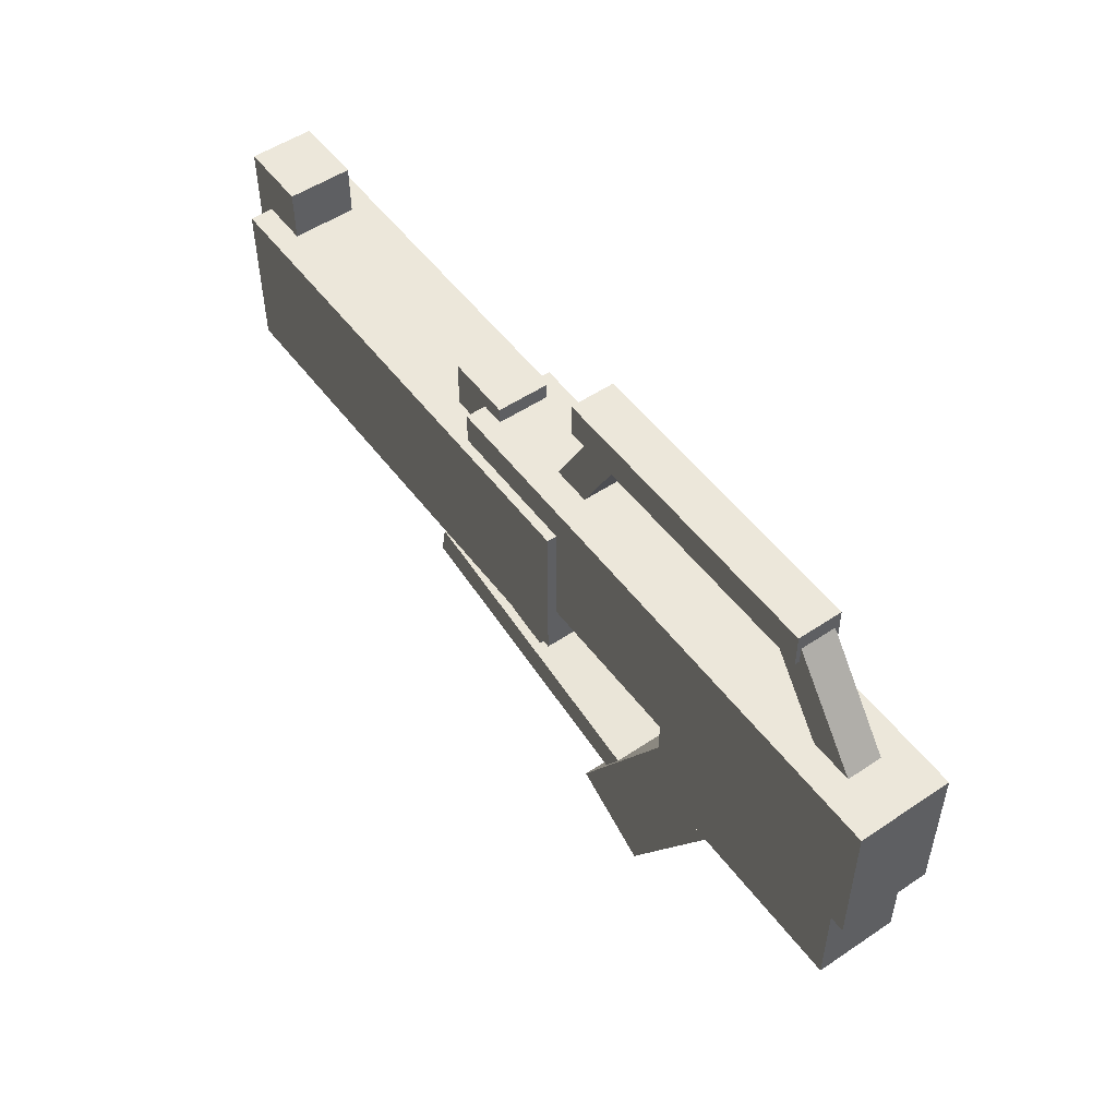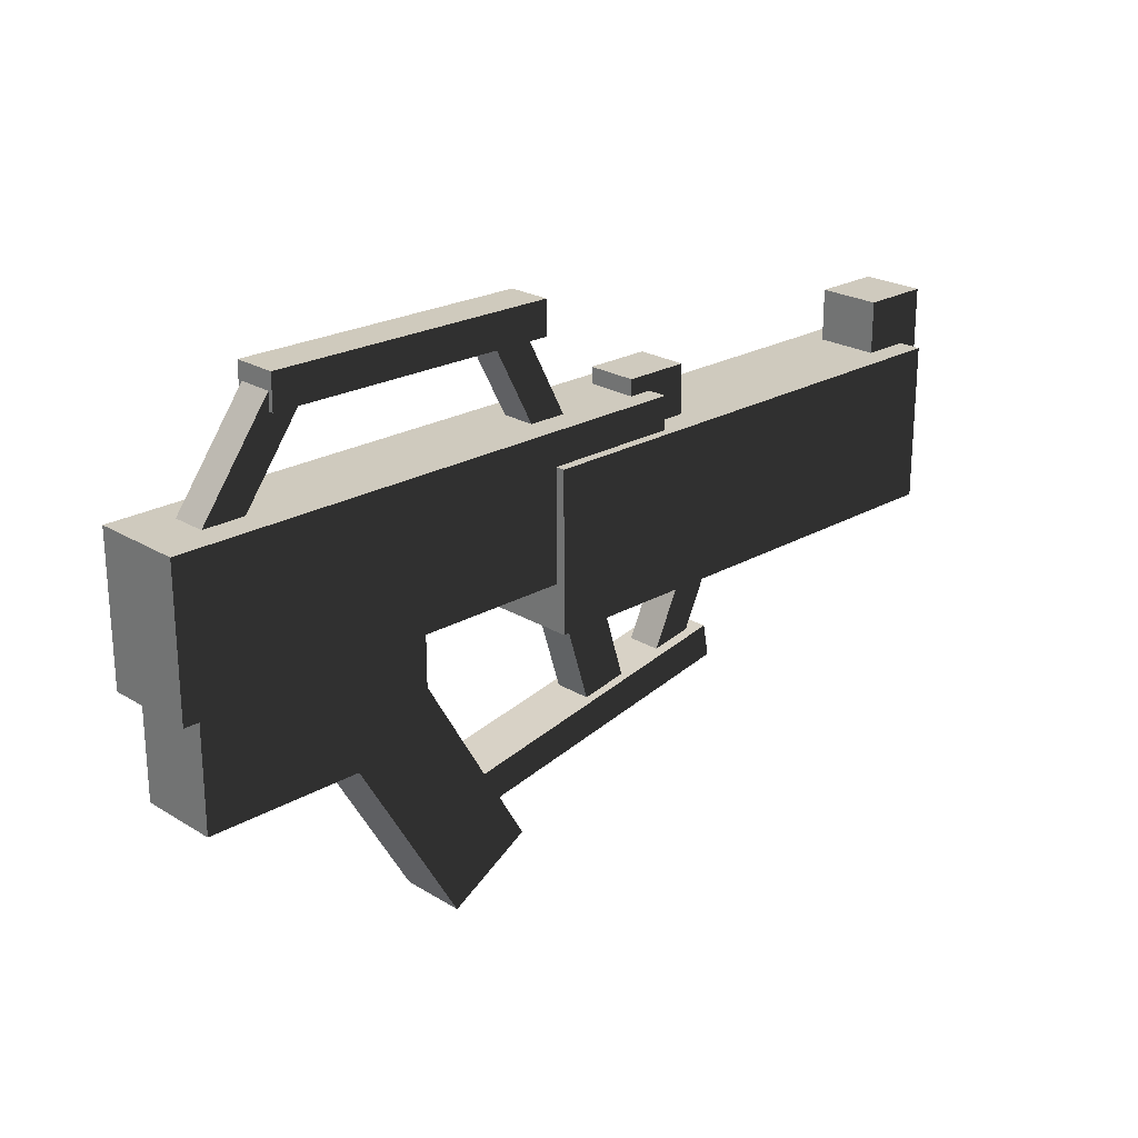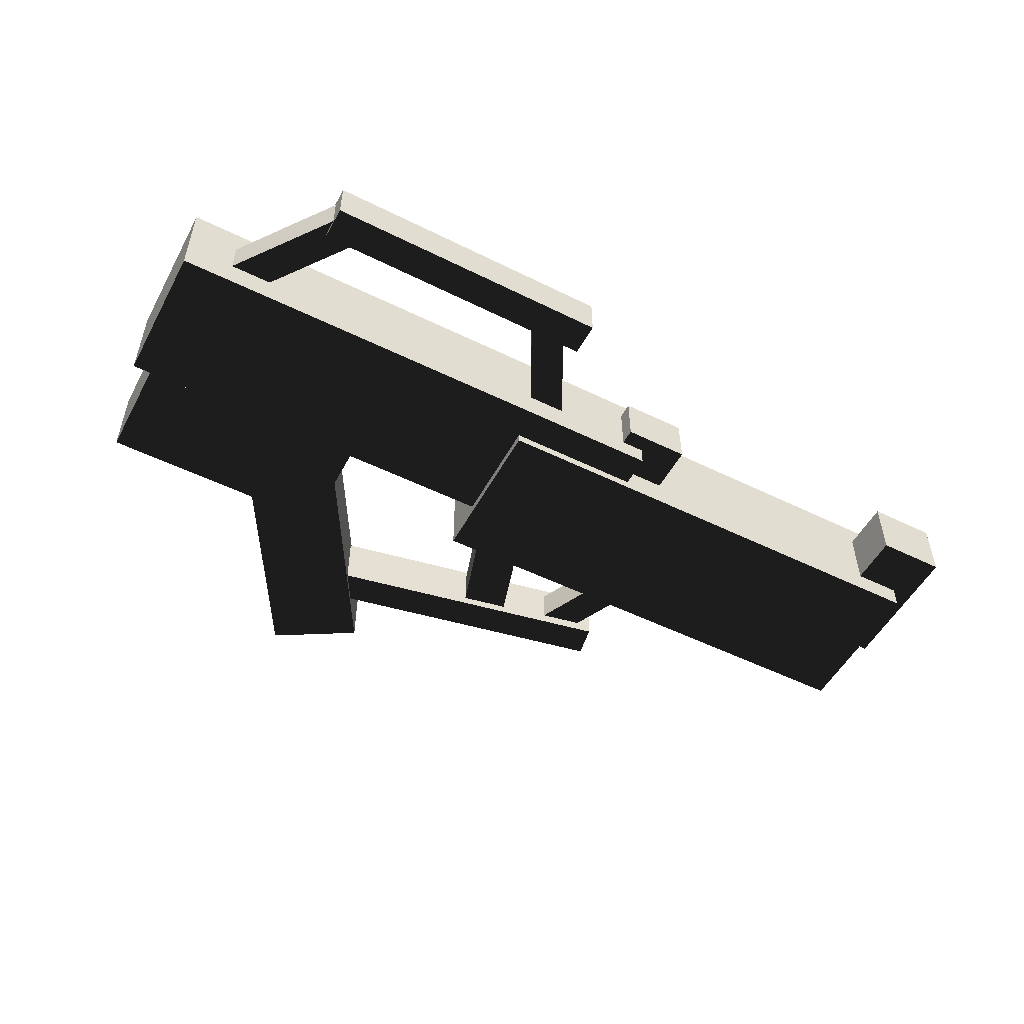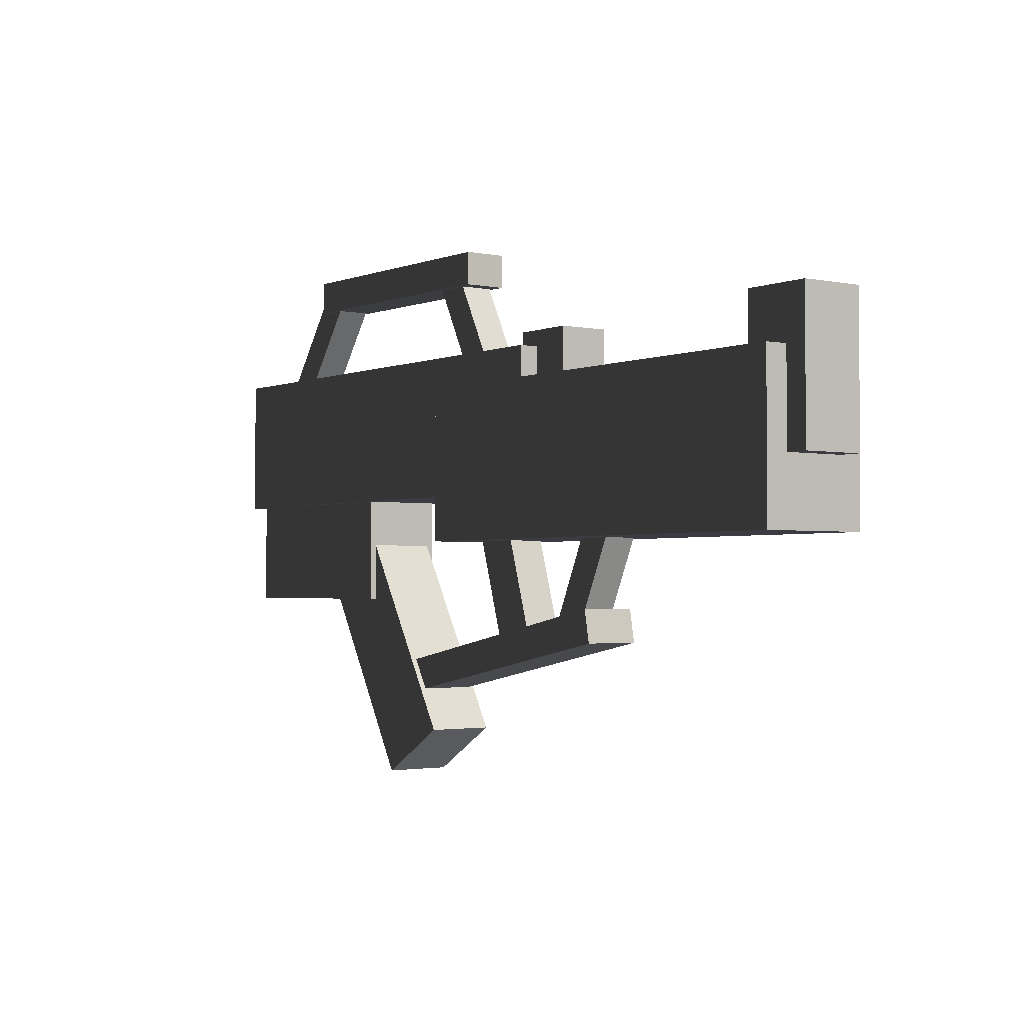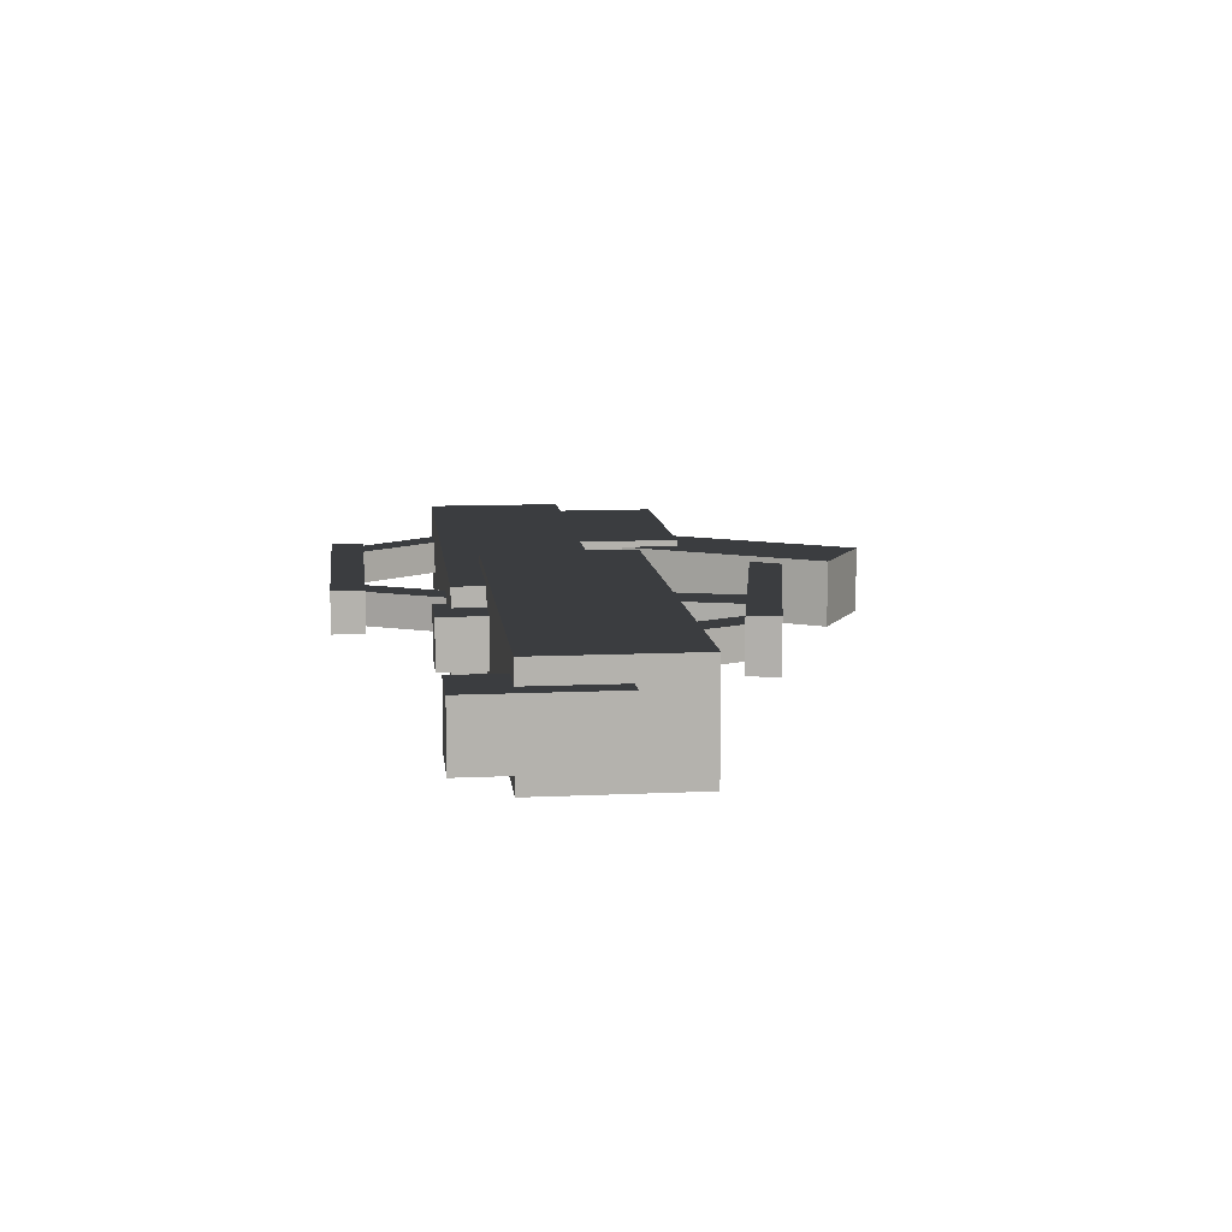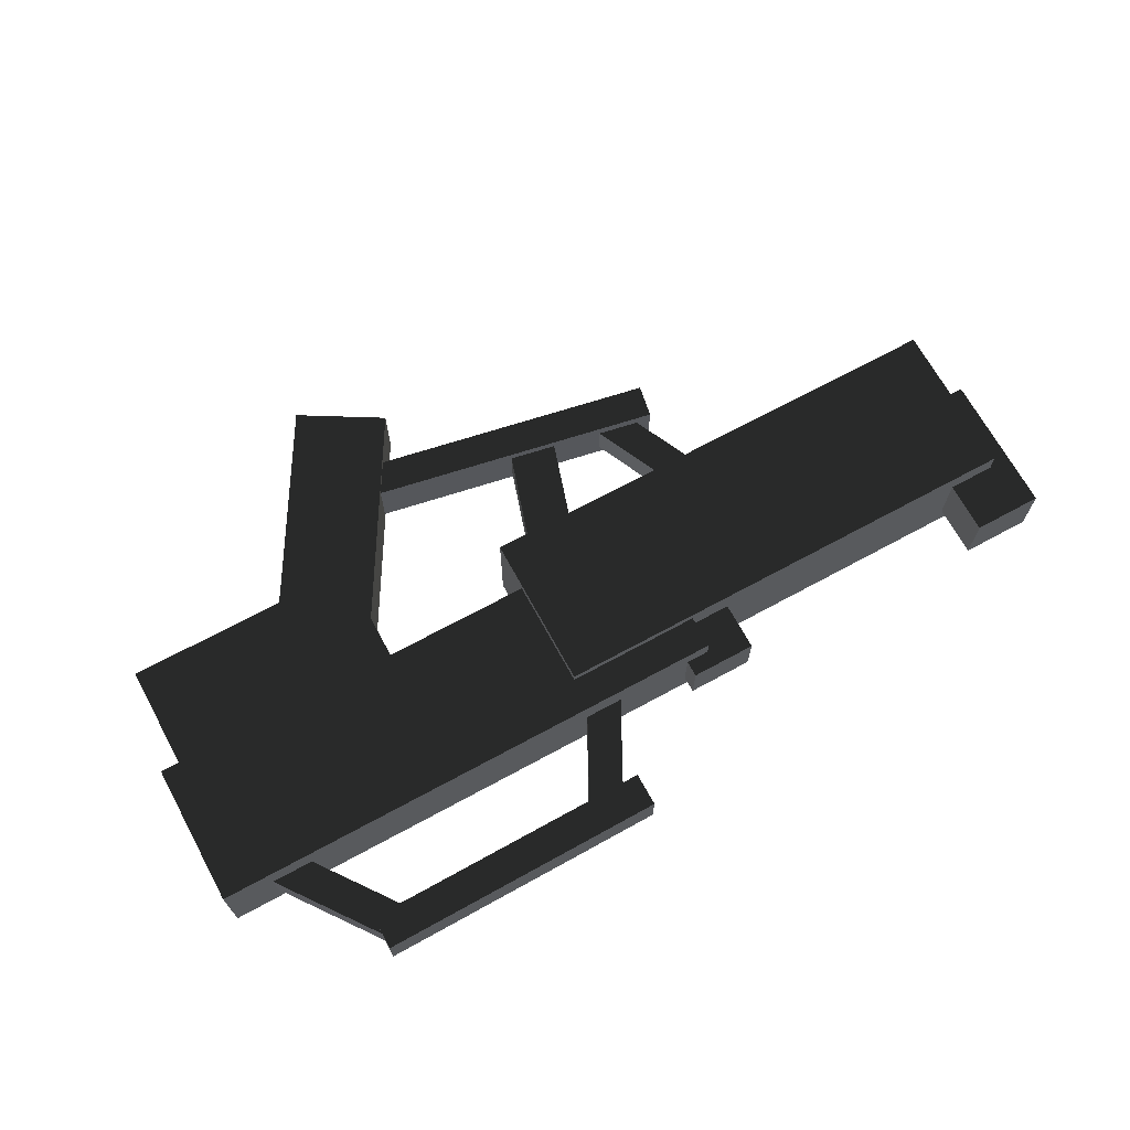
<metadata>
{"format":"obj","ext":"obj","renderer":"f3d","projection":"perspective","resolution":1024,"background":"white","views":[{"elev":52.3,"azim":54.1,"up":"+Y"},{"elev":23.2,"azim":135.8,"up":"+Y"},{"elev":-52.1,"azim":152.1,"up":"+Z"},{"elev":-2.2,"azim":-125.9,"up":"+Y"},{"elev":10.8,"azim":-96.6,"up":"+Z"},{"elev":68.6,"azim":151.4,"up":"+Z"}]}
</metadata>
<code>
v -0.3003 0.1616 0.07048
v -0.3003 0.1616 -1.9e-05
v 0.5374 0.1616 -1.9e-05
v 0.5374 0.1616 0.07048
v -0.3003 0.3858 0.07048
v 0.5374 0.3858 0.07048
v 0.5374 0.3858 -1.9e-05
v -0.3003 0.3858 -1.9e-05
v -0.8981 0.1917 0.04933
v -0.8981 0.1917 -1.9e-05
v -0.7892 0.1917 -1.9e-05
v -0.7892 0.1917 0.04933
v -0.8981 0.4159 0.04933
v -0.7892 0.4159 0.04933
v -0.7892 0.4159 -1.9e-05
v -0.8981 0.4159 -1.9e-05
v -0.8628 0.08889 0.08517
v -0.8628 0.08889 -1.9e-05
v -0.08803 0.08889 -1.9e-05
v -0.08803 0.08889 0.08517
v -0.8628 0.3346 0.08517
v -0.08803 0.3346 0.08517
v -0.08803 0.3346 -1.9e-05
v -0.8628 0.3346 -1.9e-05
v -0.2079 0.1191 0.02924
v -0.2079 0.1191 -1.9e-05
v -0.2698 -0.07918 -1.9e-05
v -0.2698 -0.07918 0.02924
v -0.138 0.09726 0.02924
v -0.1999 -0.101 0.02924
v -0.1999 -0.101 -1.9e-05
v -0.138 0.09726 -1.9e-05
v -0.4732 0.132 0.02655
v -0.4732 0.132 -1.9e-05
v -0.3805 -0.06709 -1.9e-05
v -0.3805 -0.06709 0.02655
v -0.4253 0.1543 0.02655
v -0.3326 -0.04477 0.02655
v -0.3326 -0.04477 -1.9e-05
v -0.4253 0.1543 -1.9e-05
v -0.4335 -0.06832 0.04322
v -0.4335 -0.06832 -1.9e-05
v 0.02727 -0.1558 -1.9e-05
v 0.02727 -0.1558 0.04322
v -0.4239 -0.01746 0.04322
v 0.03693 -0.105 0.04322
v 0.03693 -0.105 -1.9e-05
v -0.4239 -0.01746 -1.9e-05
v 0.2438 0.2571 0.05226
v 0.2438 0.2571 -1.9e-05
v -0.03549 -0.2172 -1.9e-05
v -0.03549 -0.2172 0.05226
v 0.3708 0.1823 0.05226
v 0.09152 -0.292 0.05226
v 0.09152 -0.292 -1.9e-05
v 0.3708 0.1823 -1.9e-05
v 0.1439 -0.003975 0.0624
v 0.1439 -0.003975 -1.9e-05
v 0.508 -0.003975 -1.9e-05
v 0.508 -0.003975 0.0624
v 0.1439 0.1911 0.0624
v 0.508 0.1911 0.0624
v 0.508 0.1911 -1.9e-05
v 0.1439 0.1911 -1.9e-05
v -0.05908 0.5467 0.02655
v -0.05908 0.5467 -1.9e-05
v -0.1612 0.3522 -1.9e-05
v -0.1612 0.3522 0.02655
v -0.0123 0.5221 0.02655
v -0.1144 0.3276 0.02655
v -0.1144 0.3276 -1.9e-05
v -0.0123 0.5221 -1.9e-05
v -0.1057 0.5063 0.03346
v -0.1057 0.5063 -1.9e-05
v 0.3517 0.5095 -1.9e-05
v 0.3517 0.5095 0.03346
v -0.1061 0.5591 0.03346
v 0.3513 0.5623 0.03346
v 0.3513 0.5623 -1.9e-05
v -0.1061 0.5591 -1.9e-05
v 0.2941 0.5252 0.02655
v 0.2941 0.5252 -1.9e-05
v 0.4237 0.3479 -1.9e-05
v 0.4237 0.3479 0.02655
v 0.3367 0.5564 0.02655
v 0.4664 0.3791 0.02655
v 0.4664 0.3791 -1.9e-05
v 0.3367 0.5564 -1.9e-05
v -0.3665 0.3127 0.03946
v -0.3665 0.3127 -1.9e-05
v -0.2641 0.3127 -1.9e-05
v -0.2641 0.3127 0.03946
v -0.3665 0.411 0.03946
v -0.2641 0.411 0.03946
v -0.2641 0.411 -1.9e-05
v -0.3665 0.411 -1.9e-05
v -0.3003 0.1616 -0.07052
v 0.5374 0.1616 -0.07052
v -0.3003 0.3858 -0.07052
v 0.5374 0.3858 -0.07052
v -0.8981 0.1917 -0.04937
v -0.7892 0.1917 -0.04937
v -0.8981 0.4159 -0.04937
v -0.7892 0.4159 -0.04937
v -0.8628 0.08889 -0.0852
v -0.08803 0.08889 -0.0852
v -0.8628 0.3346 -0.0852
v -0.08803 0.3346 -0.0852
v -0.2079 0.1191 -0.02927
v -0.2698 -0.07918 -0.02927
v -0.138 0.09726 -0.02927
v -0.1999 -0.101 -0.02927
v -0.4732 0.132 -0.02659
v -0.3805 -0.06709 -0.02659
v -0.4253 0.1543 -0.02659
v -0.3326 -0.04477 -0.02659
v -0.4335 -0.06832 -0.04325
v 0.02727 -0.1558 -0.04325
v -0.4239 -0.01746 -0.04325
v 0.03693 -0.105 -0.04325
v 0.2438 0.2571 -0.0523
v -0.03548 -0.2172 -0.0523
v 0.3708 0.1823 -0.0523
v 0.09152 -0.292 -0.0523
v 0.1439 -0.003975 -0.06244
v 0.508 -0.003975 -0.06244
v 0.1439 0.1911 -0.06244
v 0.508 0.1911 -0.06244
v -0.05908 0.5467 -0.02659
v -0.1612 0.3522 -0.02659
v -0.0123 0.5221 -0.02659
v -0.1144 0.3276 -0.02659
v -0.1057 0.5063 -0.03349
v 0.3517 0.5095 -0.03349
v -0.1061 0.5591 -0.03349
v 0.3513 0.5623 -0.03349
v 0.2941 0.5252 -0.02659
v 0.4237 0.3479 -0.02659
v 0.3367 0.5564 -0.02659
v 0.4664 0.3791 -0.02659
v -0.3665 0.3127 -0.0395
v -0.2641 0.3127 -0.0395
v -0.3665 0.411 -0.0395
v -0.2641 0.411 -0.0395
g Box011
f 1 2 3
f 1 3 4
f 5 6 7
f 5 7 8
f 5 8 2
f 5 2 1
f 6 5 1
f 6 1 4
f 7 6 4
f 7 4 3
f 9 10 11
f 9 11 12
f 13 14 15
f 13 15 16
f 13 16 10
f 13 10 9
f 14 13 9
f 14 9 12
f 15 14 12
f 15 12 11
f 17 18 19
f 17 19 20
f 21 22 23
f 21 23 24
f 21 24 18
f 21 18 17
f 22 21 17
f 22 17 20
f 23 22 20
f 23 20 19
f 25 26 27
f 25 27 28
f 29 30 31
f 29 31 32
f 30 29 25
f 30 25 28
f 33 34 35
f 33 35 36
f 37 38 39
f 37 39 40
f 38 37 33
f 38 33 36
f 41 42 43
f 41 43 44
f 45 46 47
f 45 47 48
f 45 48 42
f 45 42 41
f 46 45 41
f 46 41 44
f 47 46 44
f 47 44 43
f 49 50 51
f 49 51 52
f 53 54 55
f 53 55 56
f 53 56 50
f 53 50 49
f 54 53 49
f 54 49 52
f 55 54 52
f 55 52 51
f 57 58 59
f 57 59 60
f 61 62 63
f 61 63 64
f 61 64 58
f 61 58 57
f 62 61 57
f 62 57 60
f 63 62 60
f 63 60 59
f 65 66 67
f 65 67 68
f 69 70 71
f 69 71 72
f 70 69 65
f 70 65 68
f 73 74 75
f 73 75 76
f 77 78 79
f 77 79 80
f 77 80 74
f 77 74 73
f 78 77 73
f 78 73 76
f 79 78 76
f 79 76 75
f 81 82 83
f 81 83 84
f 85 86 87
f 85 87 88
f 86 85 81
f 86 81 84
f 89 90 91
f 89 91 92
f 93 94 95
f 93 95 96
f 93 96 90
f 93 90 89
f 94 93 89
f 94 89 92
f 95 94 92
f 95 92 91
f 97 98 3
f 97 3 2
f 99 8 7
f 99 7 100
f 99 97 2
f 99 2 8
f 100 98 97
f 100 97 99
f 7 3 98
f 7 98 100
f 101 102 11
f 101 11 10
f 103 16 15
f 103 15 104
f 103 101 10
f 103 10 16
f 104 102 101
f 104 101 103
f 15 11 102
f 15 102 104
f 105 106 19
f 105 19 18
f 107 24 23
f 107 23 108
f 107 105 18
f 107 18 24
f 108 106 105
f 108 105 107
f 23 19 106
f 23 106 108
f 109 110 27
f 109 27 26
f 111 32 31
f 111 31 112
f 112 110 109
f 112 109 111
f 113 114 35
f 113 35 34
f 115 40 39
f 115 39 116
f 116 114 113
f 116 113 115
f 117 118 43
f 117 43 42
f 119 48 47
f 119 47 120
f 119 117 42
f 119 42 48
f 120 118 117
f 120 117 119
f 47 43 118
f 47 118 120
f 121 122 51
f 121 51 50
f 123 56 55
f 123 55 124
f 123 121 50
f 123 50 56
f 124 122 121
f 124 121 123
f 55 51 122
f 55 122 124
f 125 126 59
f 125 59 58
f 127 64 63
f 127 63 128
f 127 125 58
f 127 58 64
f 128 126 125
f 128 125 127
f 63 59 126
f 63 126 128
f 129 130 67
f 129 67 66
f 131 72 71
f 131 71 132
f 132 130 129
f 132 129 131
f 133 134 75
f 133 75 74
f 135 80 79
f 135 79 136
f 135 133 74
f 135 74 80
f 136 134 133
f 136 133 135
f 79 75 134
f 79 134 136
f 137 138 83
f 137 83 82
f 139 88 87
f 139 87 140
f 140 138 137
f 140 137 139
f 141 142 91
f 141 91 90
f 143 96 95
f 143 95 144
f 143 141 90
f 143 90 96
f 144 142 141
f 144 141 143
f 95 91 142
f 95 142 144

</code>
